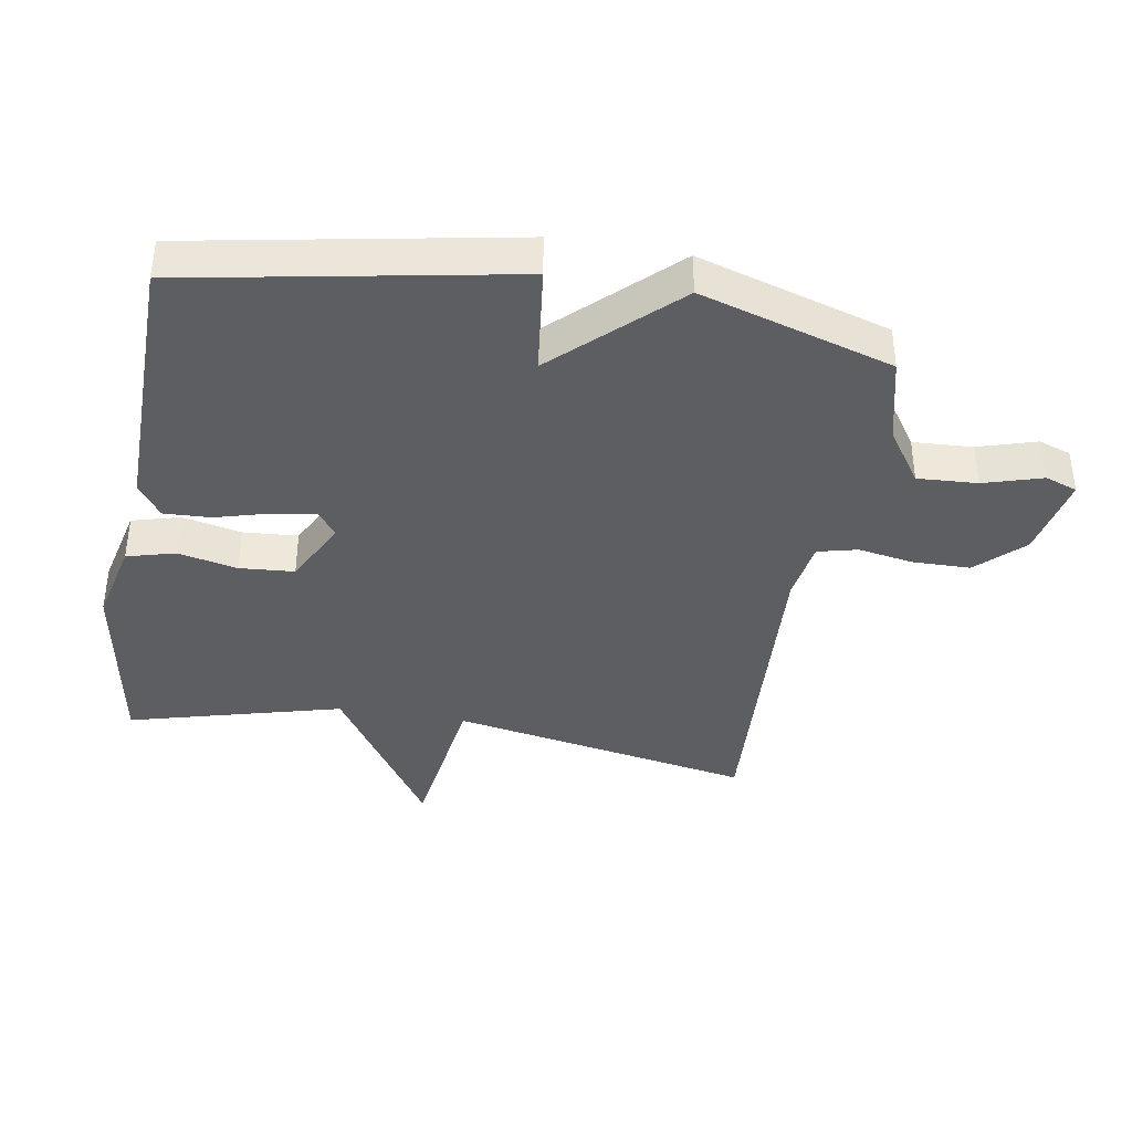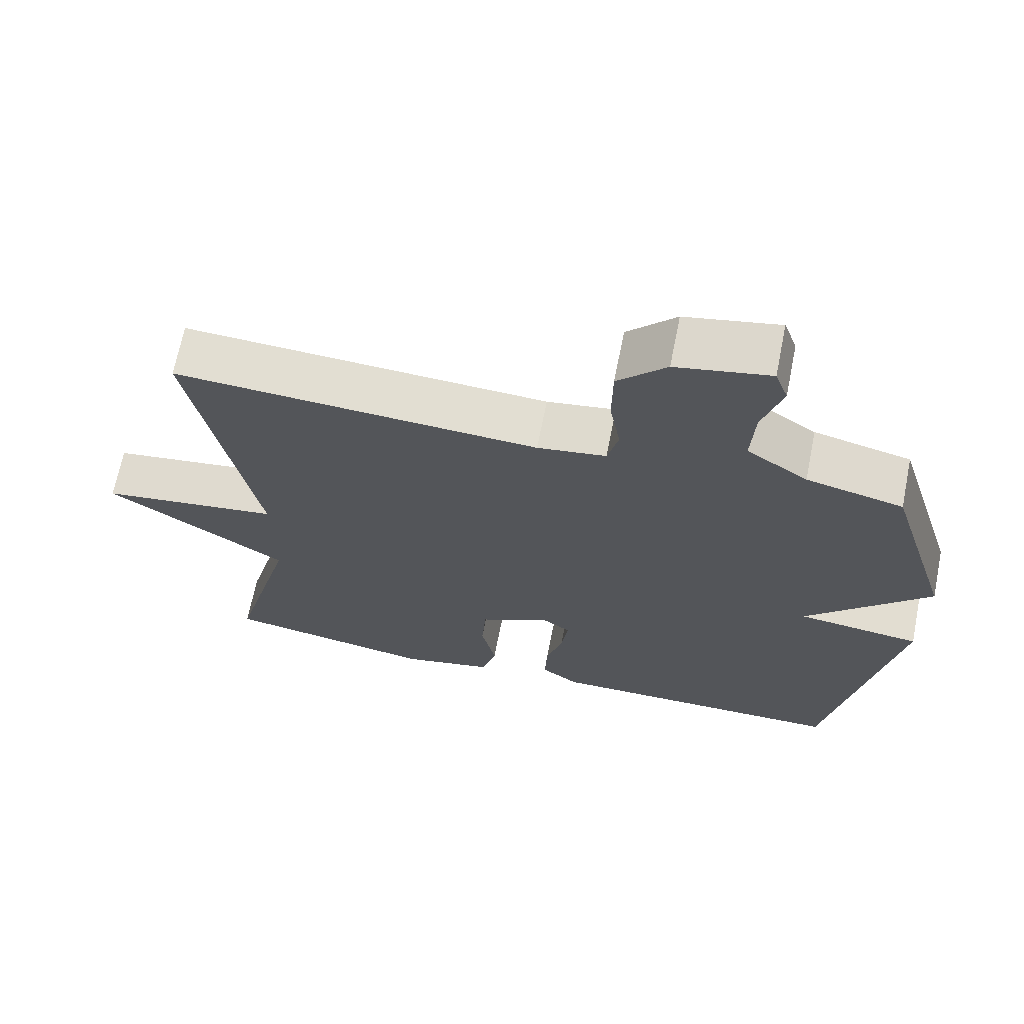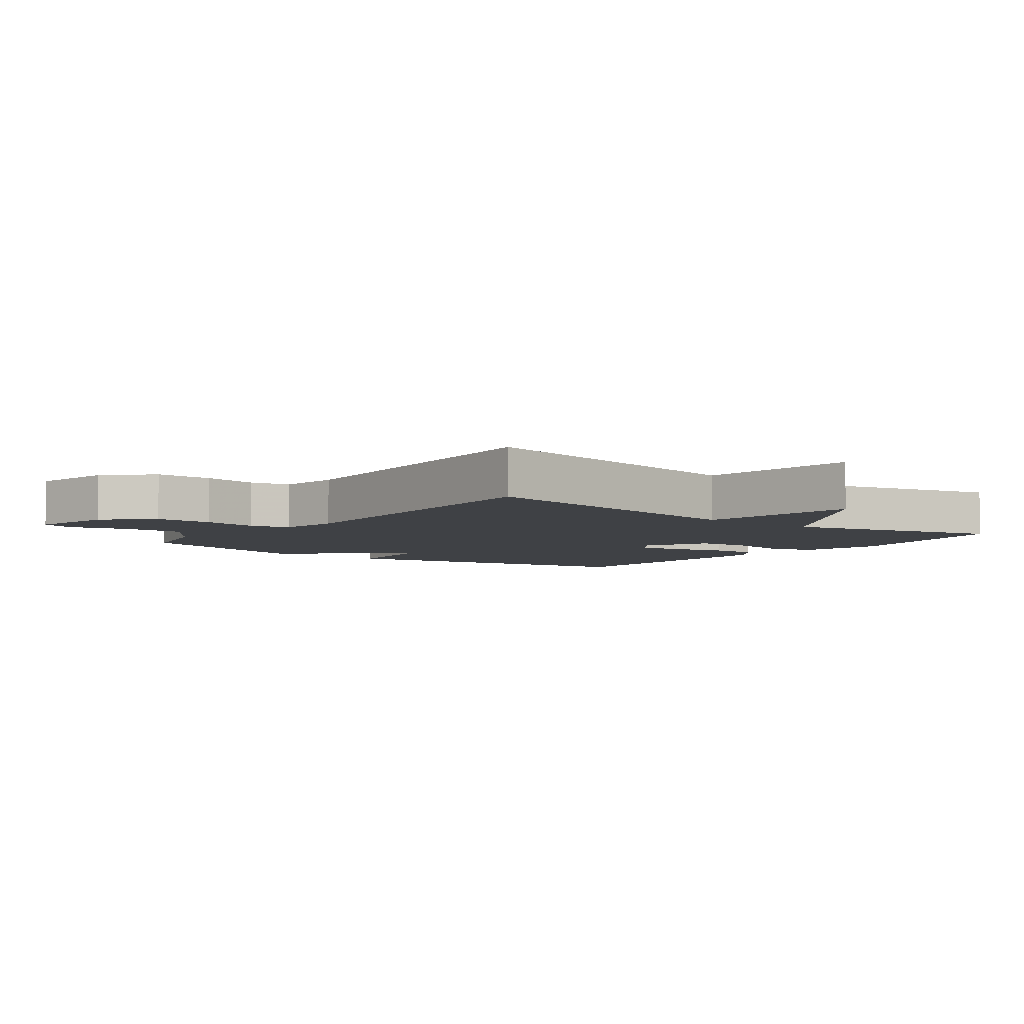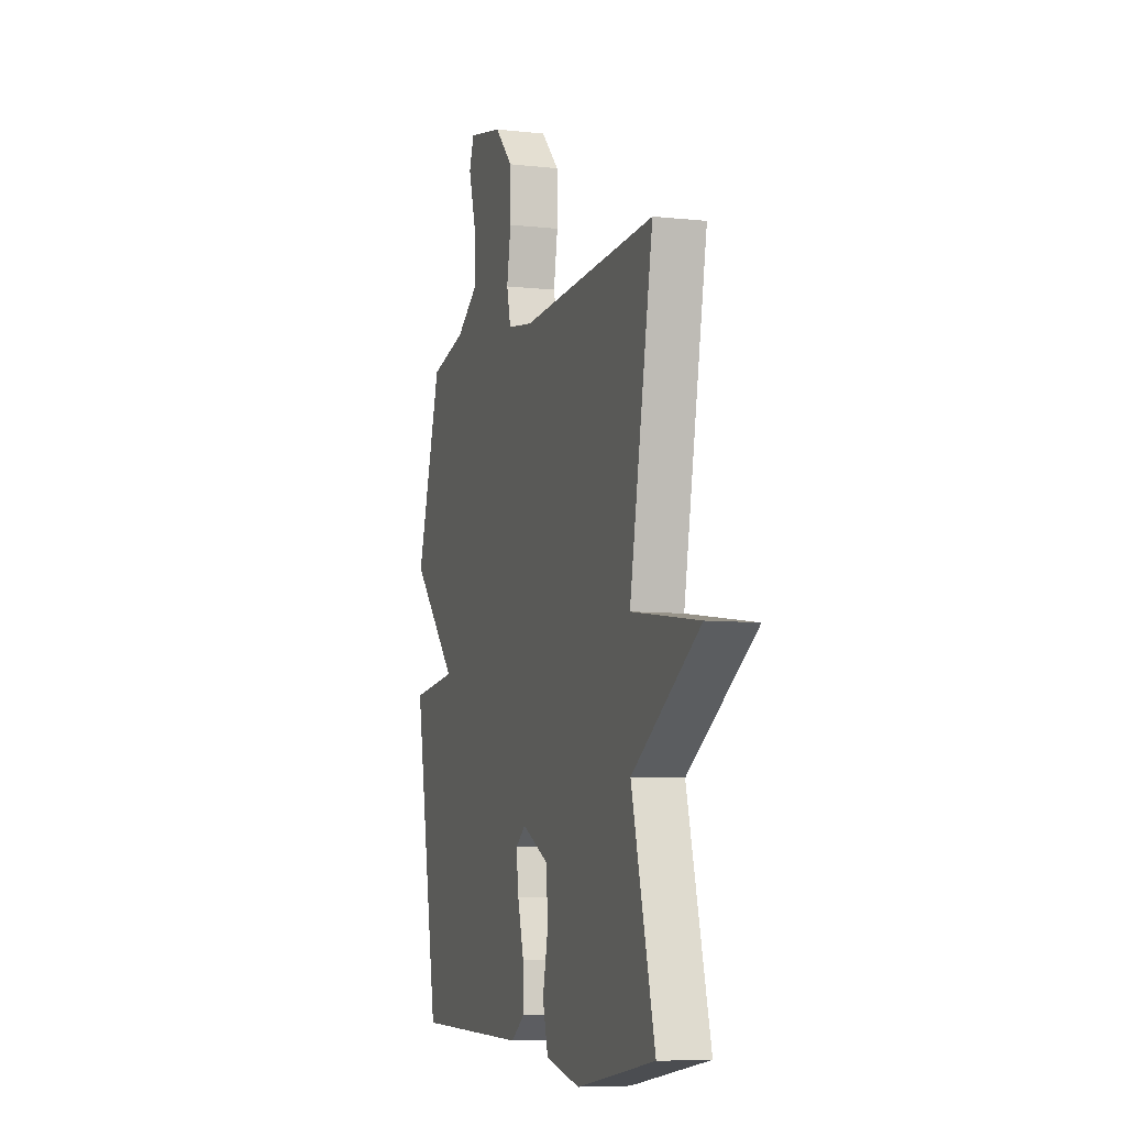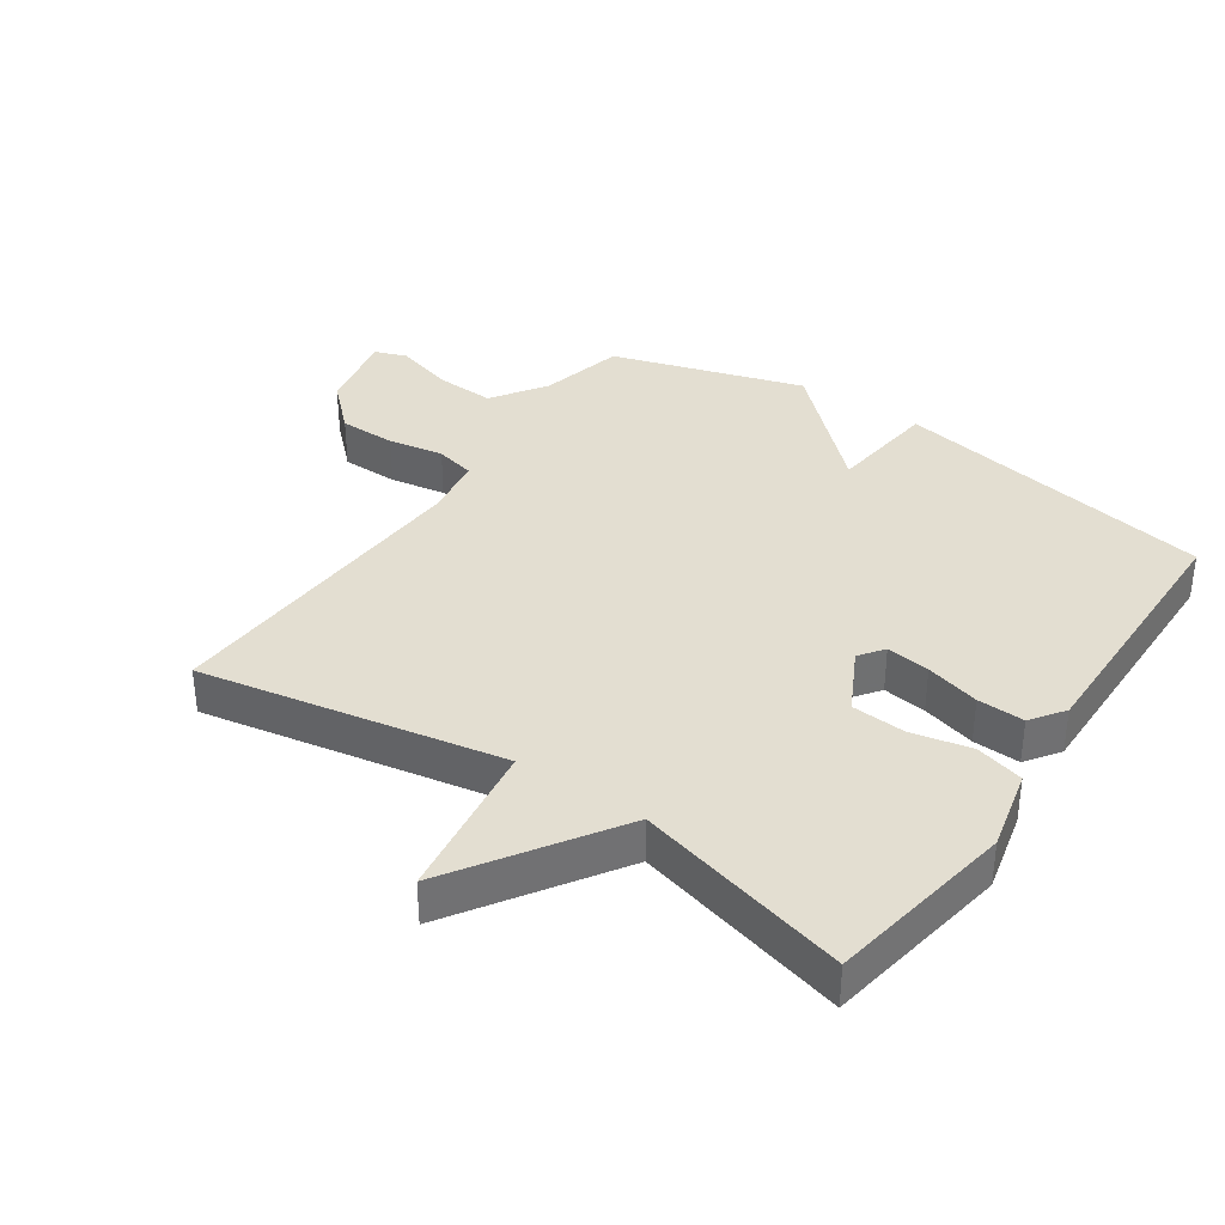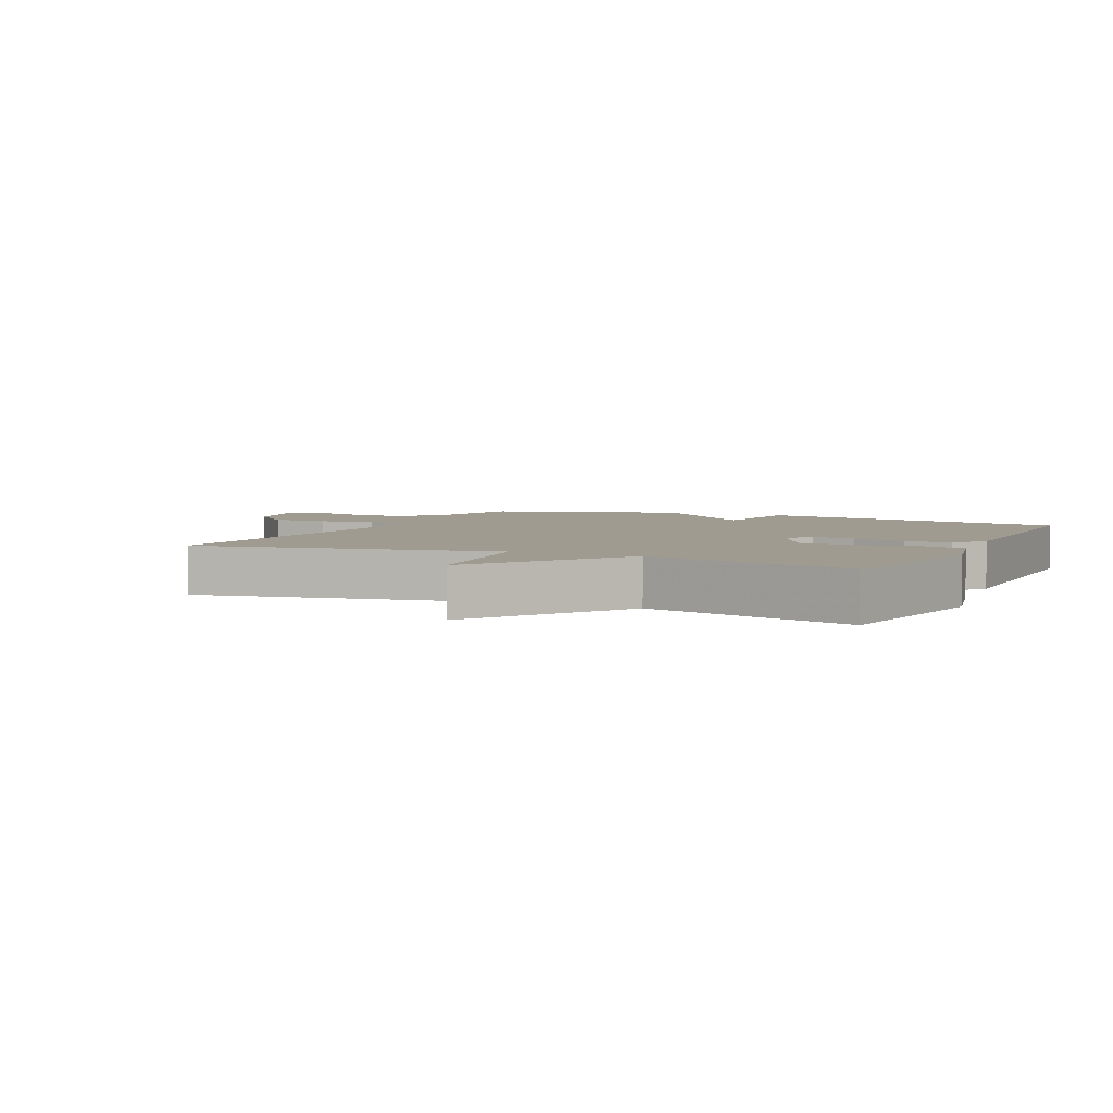
<metadata>
{"format":"obj","ext":"obj","renderer":"f3d","projection":"perspective","resolution":1024,"background":"white","views":[{"elev":-39.2,"azim":-99.5,"up":"+Y"},{"elev":68.0,"azim":-168.7,"up":"+Z"},{"elev":-5.5,"azim":52.5,"up":"+Y"},{"elev":-7.2,"azim":72.3,"up":"+Z"},{"elev":36.0,"azim":124.2,"up":"+Y"},{"elev":4.2,"azim":115.3,"up":"+Y"}]}
</metadata>
<code>
v -0.5 0.07 -0.5
v -0.591 0.07 0.002
v -0.421 0.07 0.022
v -0.591 0.07 0.202
v -0.5 0.07 0.5
v -0.367 0.07 0.532
v -0.283 0.07 0.589
v -0.288 0.07 0.682
v -0.315 0.07 0.773
v -0.297 0.07 0.823
v -0.168 0.07 0.796
v -0.101 0.07 0.726
v -0.1 0.07 0.637
v -0.115 0.07 0.551
v -0.1 0.07 0.489
v -0.005 0.07 0.474
v 0.5 0.07 0.5
v 0.413 0.07 0.031
v 0.664 0.07 -0.005
v 0.413 0.07 -0.169
v 0.5 0.07 -0.5
v 0.208 0.07 -0.549
v 0.08 0.07 -0.519
v 0.06 0.07 -0.444
v 0.08 0.07 -0.352
v 0.074 0.07 -0.267
v -0.025 0.07 -0.216
v -0.063 0.07 -0.244
v -0.054 0.07 -0.312
v -0.031 0.07 -0.396
v -0.028 0.07 -0.469
v -0.08 0.07 -0.506
v -0.5 0 -0.5
v -0.591 0 0.002
v -0.421 0 0.022
v -0.591 0 0.202
v -0.5 0 0.5
v -0.367 0 0.532
v -0.283 0 0.589
v -0.288 0 0.682
v -0.315 0 0.773
v -0.297 0 0.823
v -0.168 0 0.796
v -0.101 0 0.726
v -0.1 0 0.637
v -0.115 0 0.551
v -0.1 0 0.489
v -0.005 0 0.474
v 0.5 0 0.5
v 0.413 0 0.031
v 0.664 0 -0.005
v 0.413 0 -0.169
v 0.5 0 -0.5
v 0.208 0 -0.549
v 0.08 0 -0.519
v 0.06 0 -0.444
v 0.08 0 -0.352
v 0.074 0 -0.267
v -0.025 0 -0.216
v -0.063 0 -0.244
v -0.054 0 -0.312
v -0.031 0 -0.396
v -0.028 0 -0.469
v -0.08 0 -0.506
f 1 2 3
f 32 1 3
f 31 32 3
f 30 31 3
f 29 30 3
f 4 5 6
f 3 4 6
f 29 3 6
f 28 29 6
f 27 28 6 7
f 26 27 7 8
f 23 24 25
f 22 23 25
f 21 22 25
f 20 21 25
f 20 25 26
f 19 20 26
f 18 19 26
f 16 17 18 26
f 15 16 26
f 8 9 10
f 26 8 10
f 15 26 10
f 14 15 10
f 12 13 14
f 11 12 14
f 10 11 14
f 35 34 33
f 35 33 64
f 35 64 63
f 35 63 62
f 35 62 61
f 38 37 36
f 38 36 35
f 38 35 61
f 38 61 60
f 39 38 60 59
f 40 39 59 58
f 57 56 55
f 57 55 54
f 57 54 53
f 57 53 52
f 58 57 52
f 58 52 51
f 58 51 50
f 58 50 49 48
f 58 48 47
f 42 41 40
f 42 40 58
f 42 58 47
f 42 47 46
f 46 45 44
f 46 44 43
f 46 43 42
f 1 33 34 2
f 2 34 35 3
f 3 35 36 4
f 4 36 37 5
f 5 37 38 6
f 6 38 39 7
f 7 39 40 8
f 8 40 41 9
f 9 41 42 10
f 10 42 43 11
f 11 43 44 12
f 12 44 45 13
f 13 45 46 14
f 14 46 47 15
f 15 47 48 16
f 16 48 49 17
f 17 49 50 18
f 18 50 51 19
f 19 51 52 20
f 20 52 53 21
f 21 53 54 22
f 22 54 55 23
f 23 55 56 24
f 24 56 57 25
f 25 57 58 26
f 26 58 59 27
f 27 59 60 28
f 28 60 61 29
f 29 61 62 30
f 30 62 63 31
f 31 63 64 32
f 32 64 33 1

</code>
